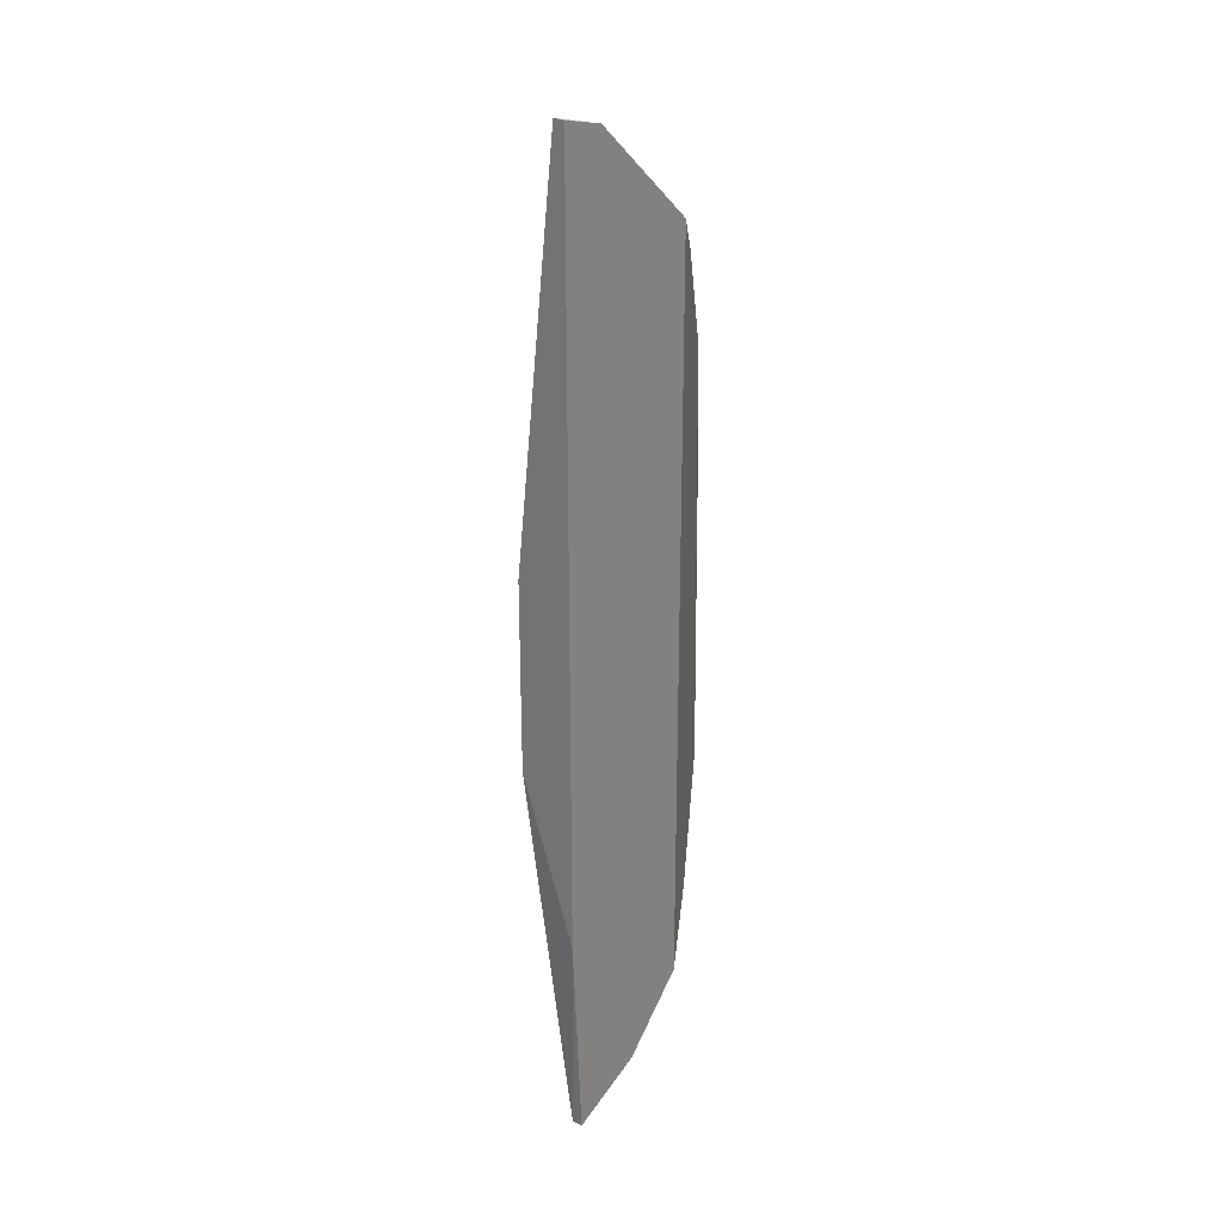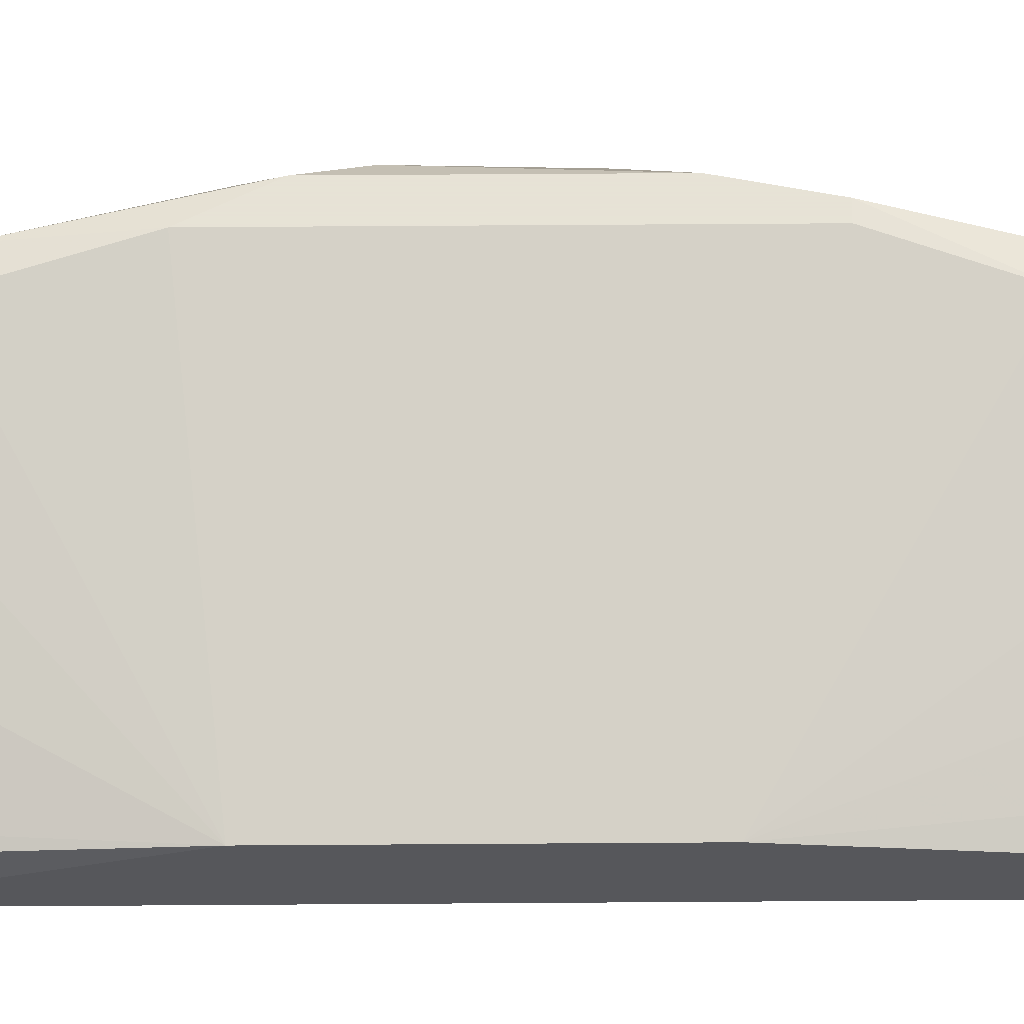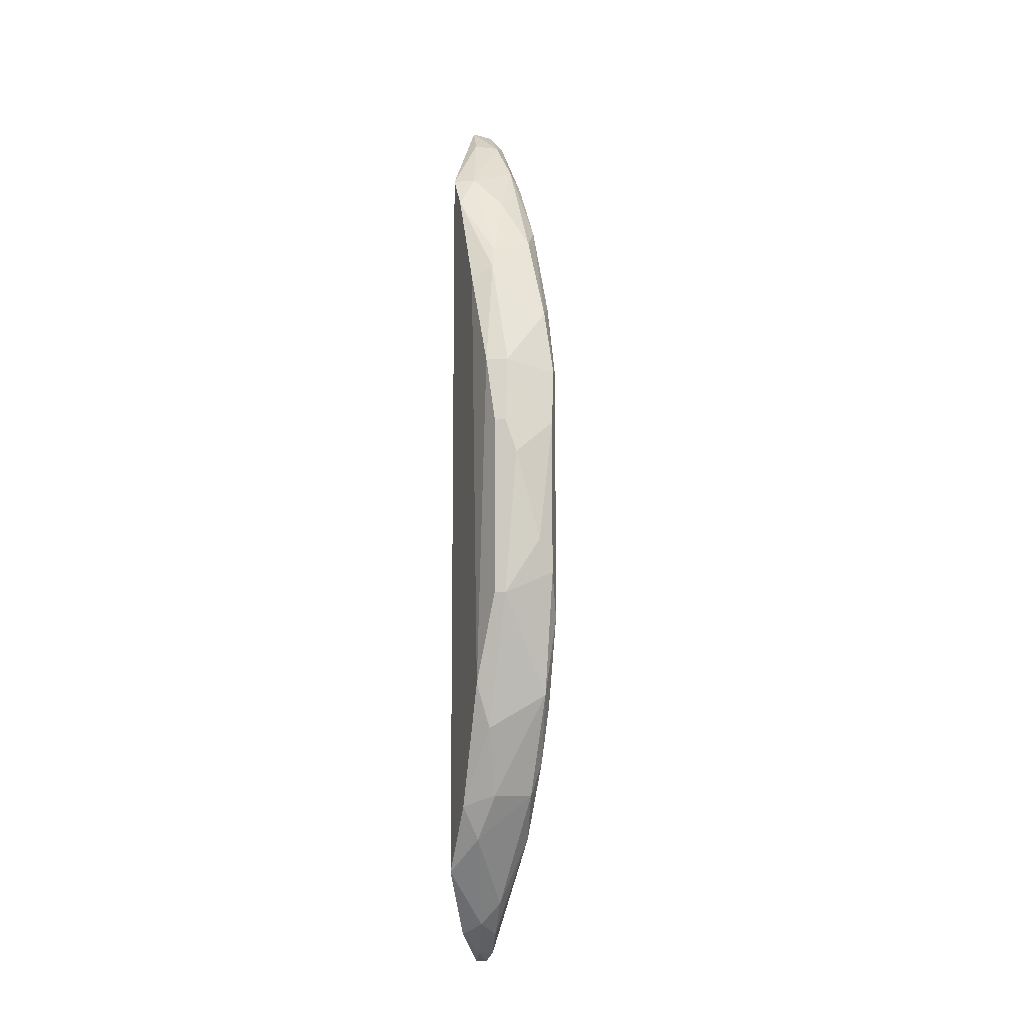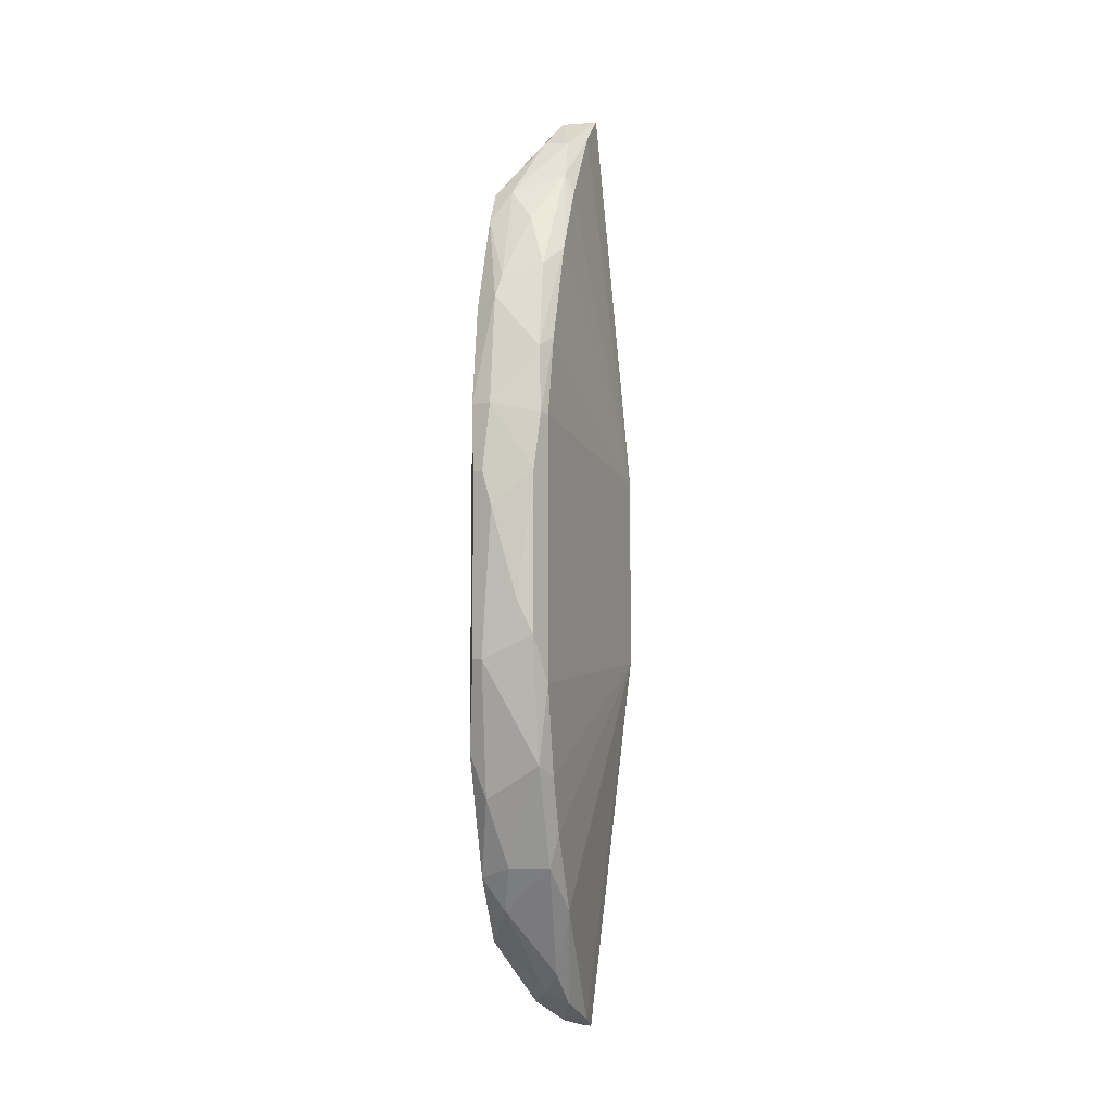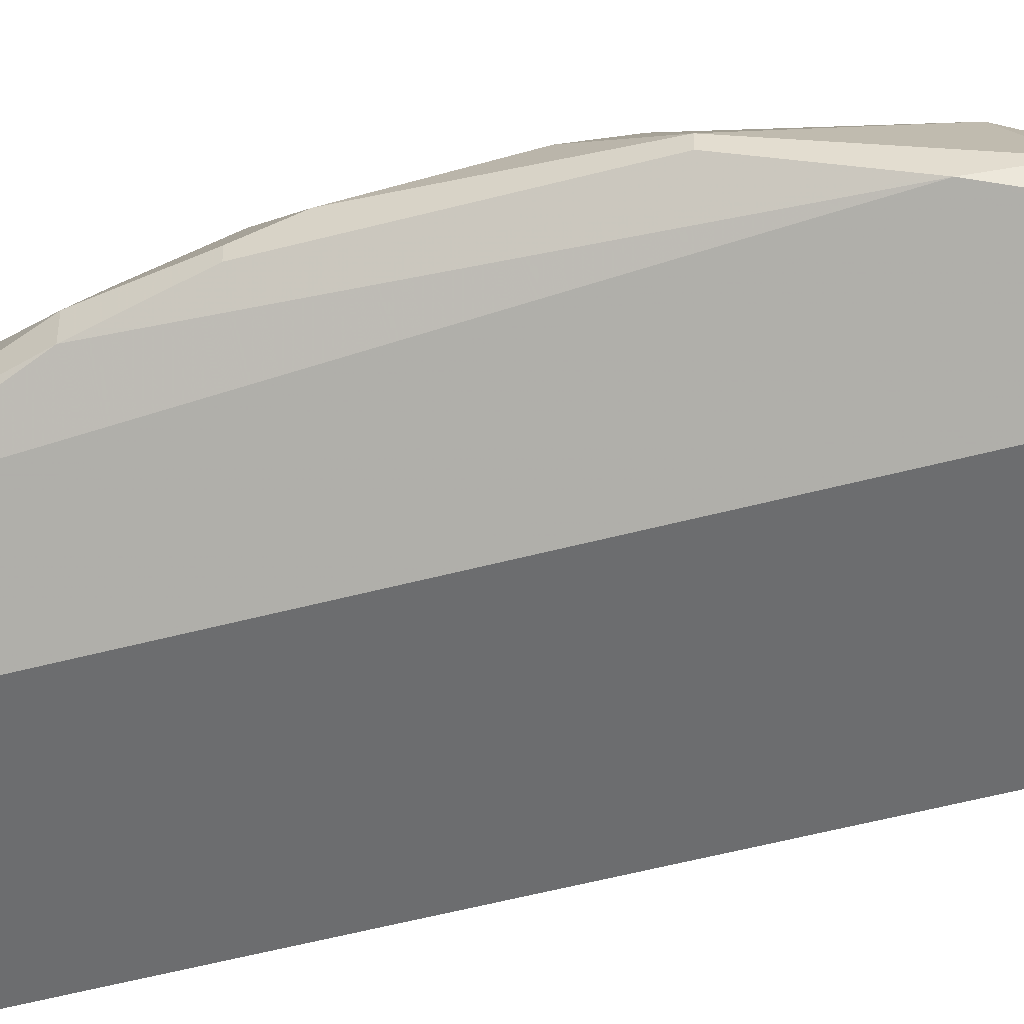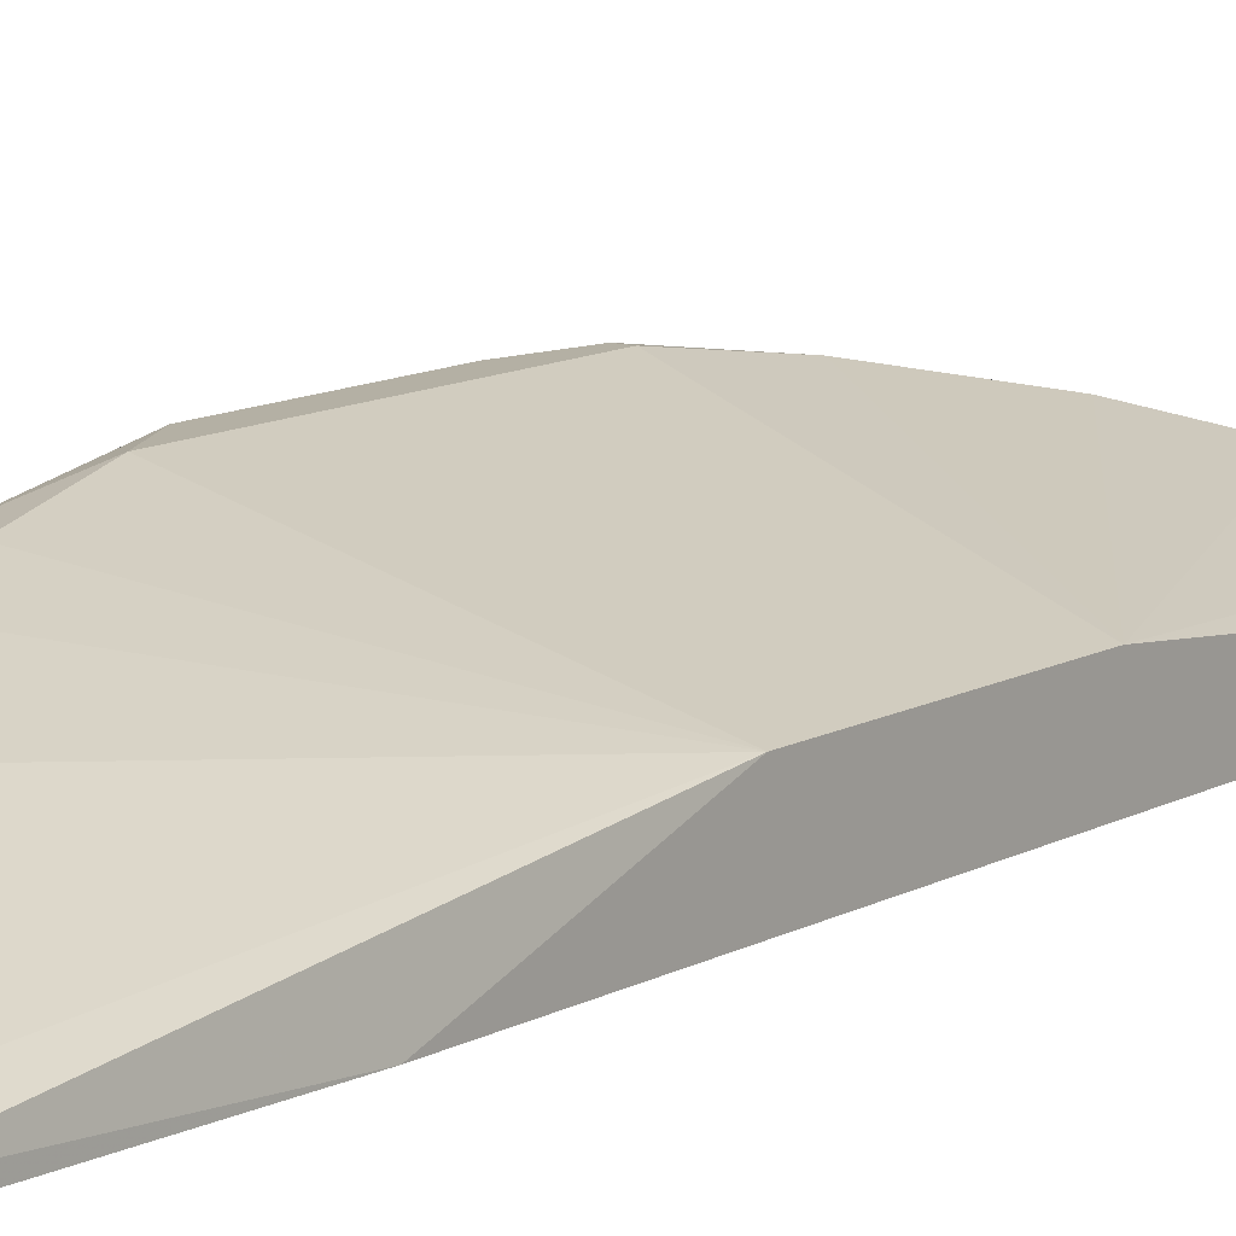
<metadata>
{"format":"obj","ext":"obj","renderer":"f3d","projection":"perspective","resolution":1024,"background":"white","views":[{"elev":26.7,"azim":-51.6,"up":"+Z"},{"elev":62.8,"azim":-90.4,"up":"+Y"},{"elev":-10.1,"azim":99.9,"up":"+Z"},{"elev":-4.3,"azim":128.4,"up":"+Z"},{"elev":-53.9,"azim":105.7,"up":"+Y"},{"elev":11.5,"azim":-142.9,"up":"+Y"}]}
</metadata>
<code>
v 0.05023 0.02399 -0.02133
v 0.05023 0.02399 0.0216
v 0.05023 0.01495 -0.0315
v 0.05023 0.01834 -0.03037
v 0.05475 0.01721 -0.01907
v 0.05475 0.02512 -0.007759
v 0.05475 0.02512 0.008042
v 0.03329 0.01495 -0.04732
v 0.05701 0.0206 -0.01003
v 0.05701 0.0206 0.008042
v 0.05701 0.01947 -0.01003
v 0.05701 0.01947 0.008042
v 0.05701 0.02173 0.004645
v 0.04007 0.01495 -0.04393
v 0.04345 0.0206 -0.03489
v 0.04684 0.01834 0.03516
v 0.05362 0.02512 0.01369
v 0.05362 0.01834 -0.02359
v 0.03555 0.01382 -0.04732
v 0.0491 0.02173 0.02951
v 0.05588 0.02399 -0.004381
v 0.05588 0.0206 0.01482
v 0.05588 0.01834 0.01482
v 0.03442 0.01269 0.04872
v 0.03442 0.01608 0.04646
v 0.03894 0.01269 -0.04506
v 0.03894 0.01382 0.04533
v 0.04571 0.01269 0.03855
v 0.04571 0.01269 -0.03828
v 0.04571 0.01495 0.03855
v 0.04571 0.02173 0.03176
v 0.04797 0.02286 -0.02698
v 0.04797 0.01382 0.03516
v 0.04797 0.01608 -0.03489
v 0.04797 0.02173 -0.03037
v 0.05249 0.02399 0.02047
v 0.05249 0.02399 -0.0202
v 0.05249 0.02512 0.01369
v 0.05249 0.02512 -0.01229
v 0.05249 0.01608 0.02499
v 0.05249 0.01834 0.02612
v 0.03103 0.01269 -0.04845
v 0.03103 0.01382 -0.04845
v 0.0299 0.01269 0.04985
v 0.0299 0.01269 -0.02698
v 0.0299 0.01382 0.04985
v 0.0299 0.01834 -0.01003
v 0.0299 0.01834 0.009159
v 0.03781 0.01608 0.04533
v 0.03781 0.01608 -0.04506
v 0.05136 0.01834 0.02838
v 0.0412 0.01721 -0.04167
v 0.0412 0.01947 0.03855
v 0.0412 0.01834 0.04081
f 20 54 16
f 29 28 42
f 47 46 48
f 39 47 48
f 46 47 44
f 42 28 44
f 19 42 43
f 44 47 45
f 42 44 45
f 43 42 45
f 47 43 45
f 28 29 40
f 29 5 40
f 10 12 9
f 39 48 38
f 48 2 38
f 17 39 38
f 2 17 38
f 15 47 32
f 12 10 22
f 4 37 18
f 9 5 18
f 37 9 18
f 37 4 35
f 52 15 35
f 15 32 35
f 32 37 35
f 46 44 24
f 44 28 24
f 49 46 24
f 17 2 36
f 22 17 36
f 37 39 6
f 39 17 6
f 9 37 6
f 21 9 6
f 2 48 31
f 48 53 31
f 36 2 31
f 20 36 31
f 48 46 25
f 53 48 25
f 46 49 25
f 47 15 8
f 19 43 8
f 43 47 8
f 5 29 3
f 18 5 3
f 4 18 3
f 5 12 23
f 40 5 23
f 12 22 23
f 22 10 7
f 17 22 7
f 6 17 7
f 21 6 7
f 49 30 54
f 31 53 54
f 20 31 54
f 53 25 54
f 25 49 54
f 42 19 26
f 29 42 26
f 35 4 34
f 52 35 34
f 3 29 34
f 4 3 34
f 12 5 11
f 9 12 11
f 5 9 11
f 10 9 13
f 9 21 13
f 7 10 13
f 21 7 13
f 47 39 1
f 39 37 1
f 32 47 1
f 37 32 1
f 20 51 41
f 36 20 41
f 22 36 41
f 40 23 41
f 23 22 41
f 28 30 27
f 30 49 27
f 24 28 27
f 49 24 27
f 26 19 14
f 29 26 14
f 34 29 14
f 52 34 14
f 28 40 33
f 30 28 33
f 51 30 33
f 41 51 33
f 40 41 33
f 15 52 50
f 8 15 50
f 19 8 50
f 14 19 50
f 52 14 50
f 51 20 16
f 30 51 16
f 54 30 16

</code>
